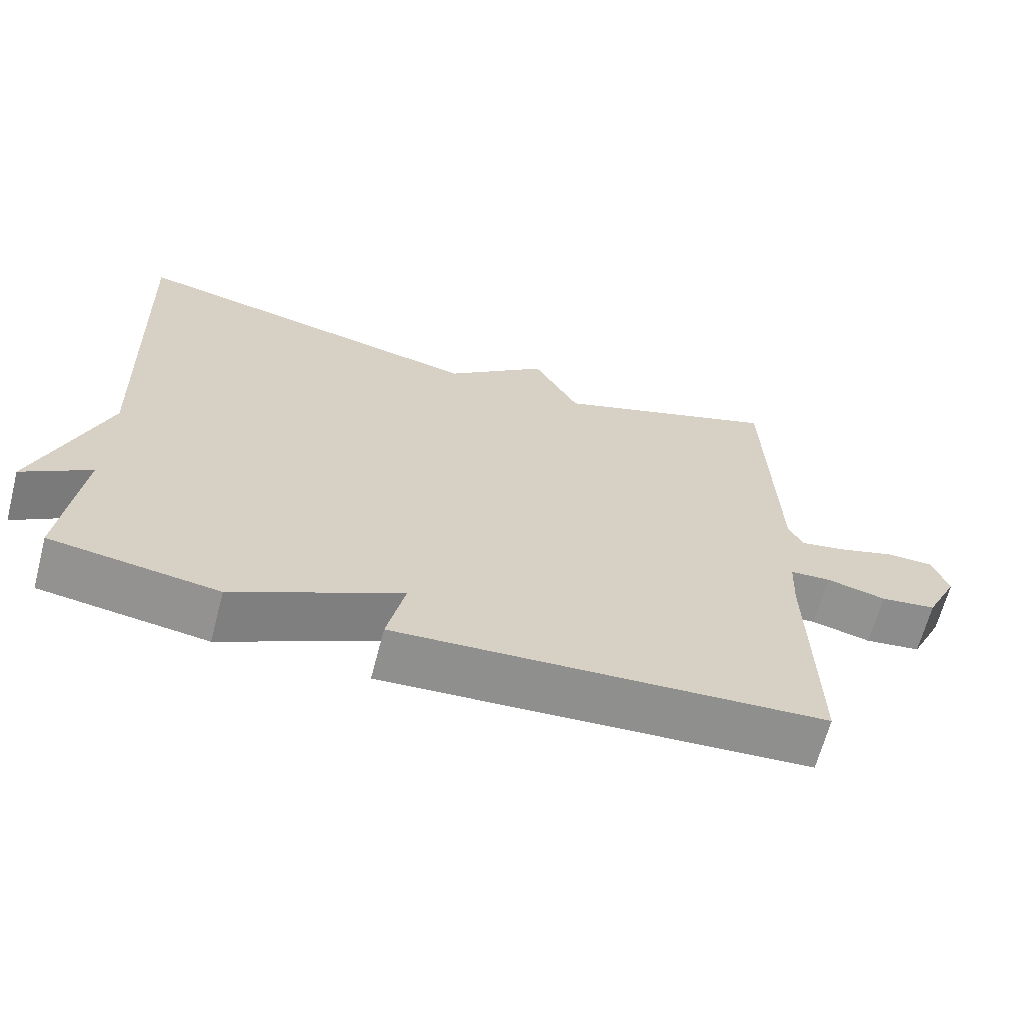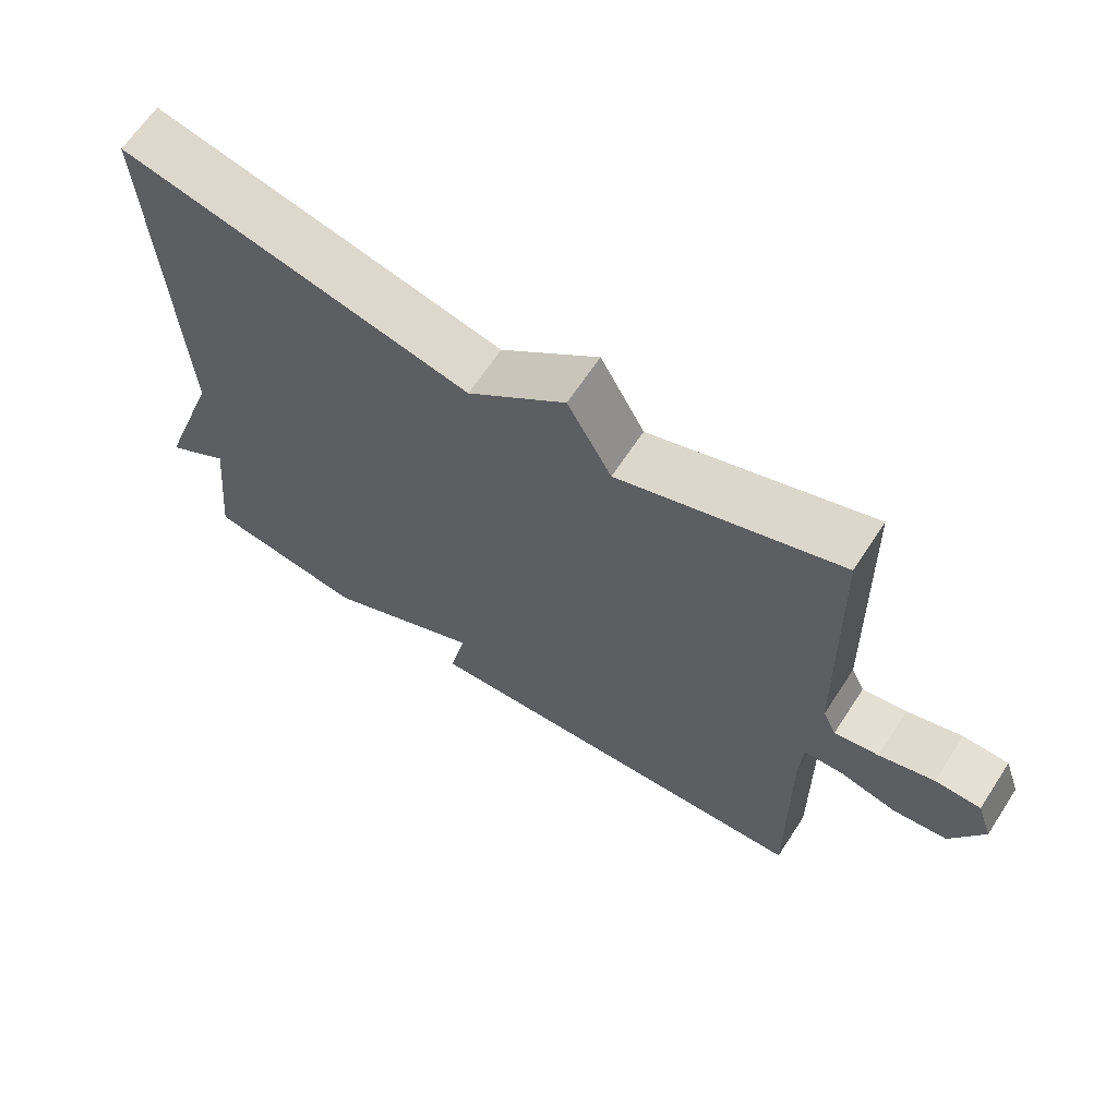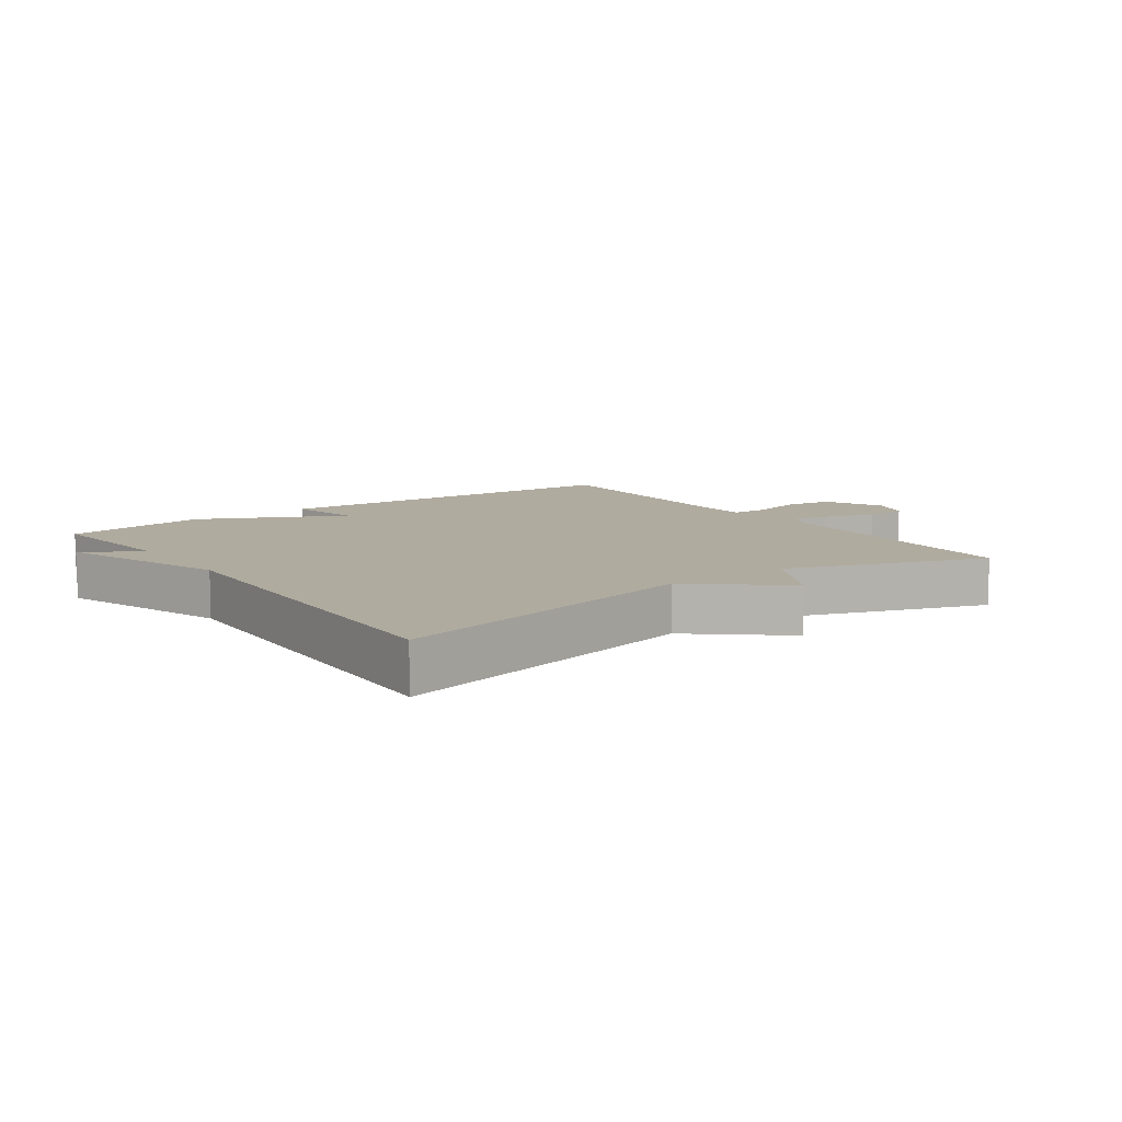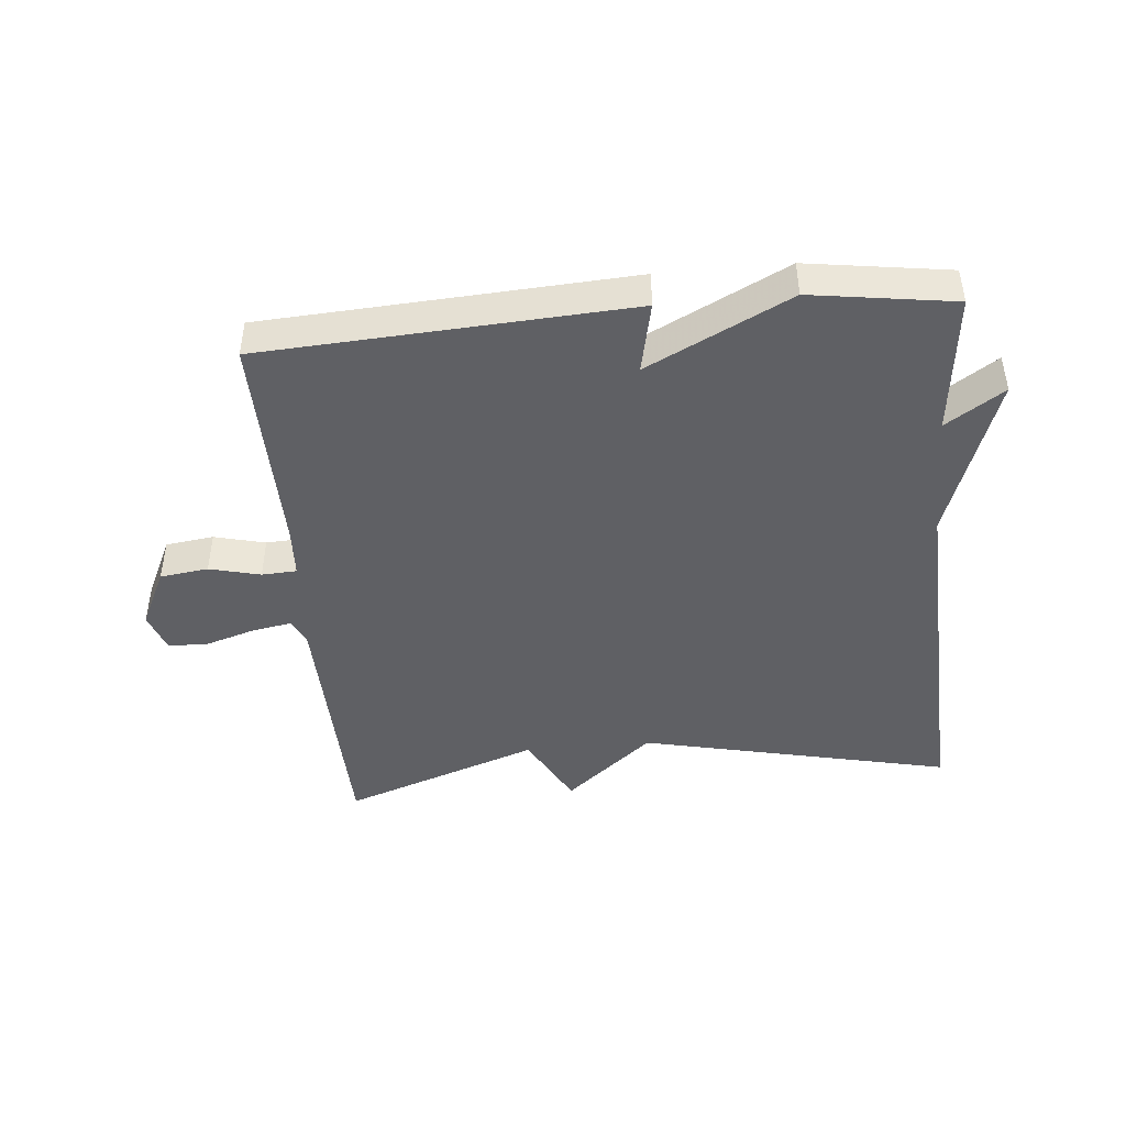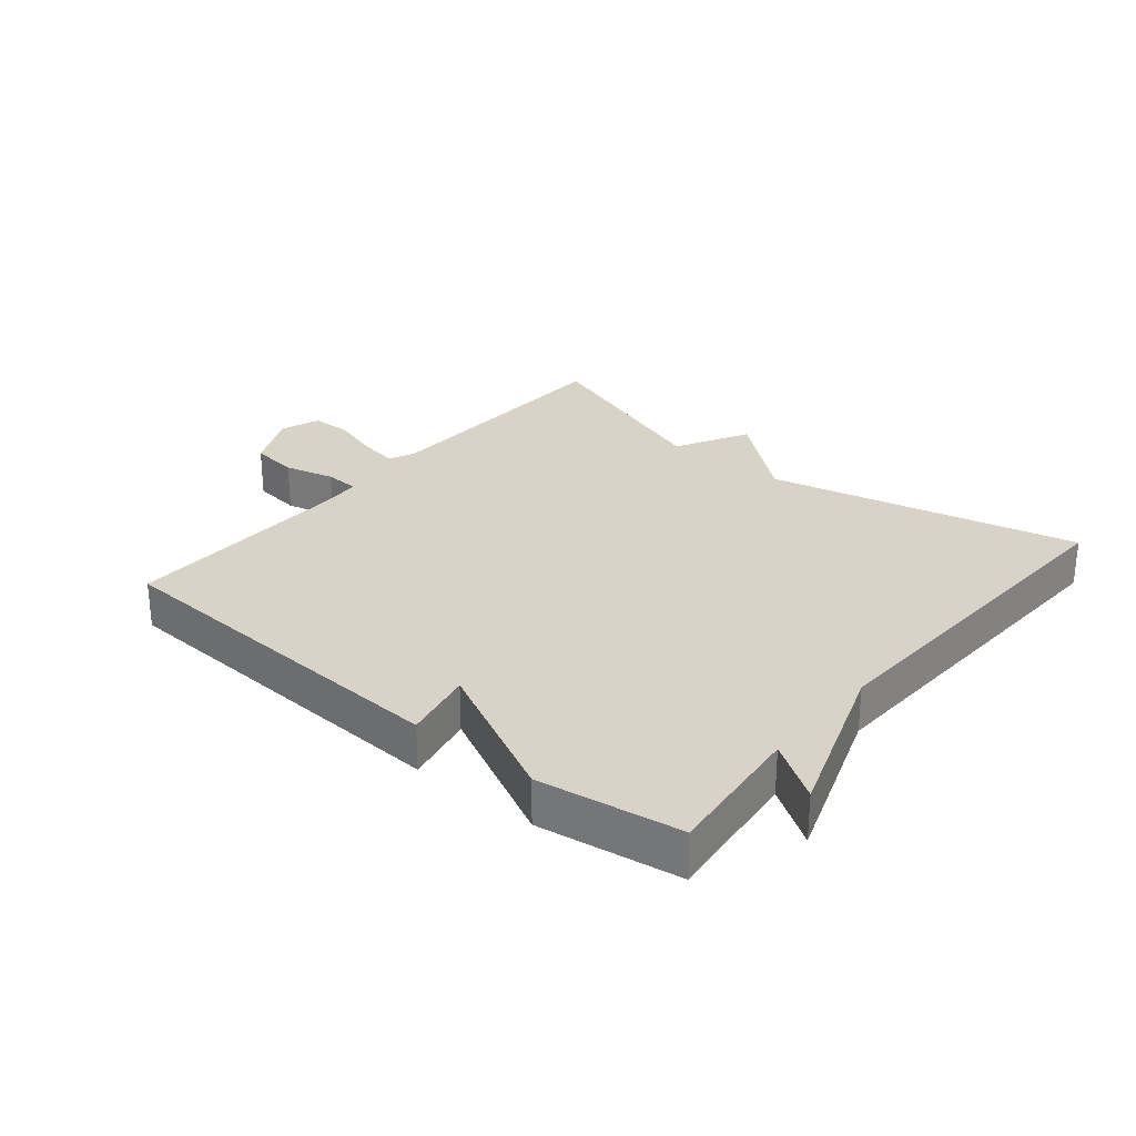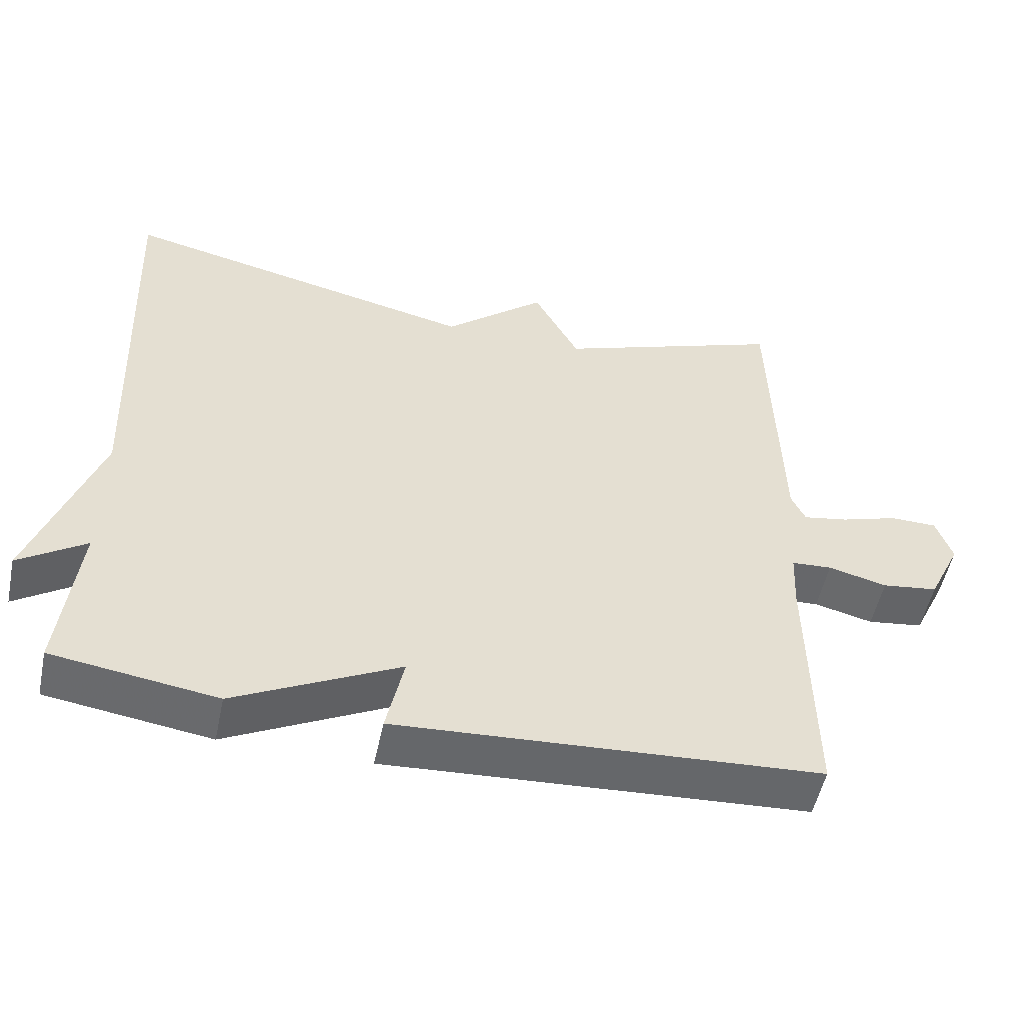
<metadata>
{"format":"obj","ext":"obj","renderer":"f3d","projection":"perspective","resolution":1024,"background":"white","views":[{"elev":-65.8,"azim":-14.7,"up":"+Z"},{"elev":65.2,"azim":33.2,"up":"+Z"},{"elev":9.7,"azim":-35.8,"up":"+Y"},{"elev":-44.7,"azim":-174.7,"up":"+Y"},{"elev":27.9,"azim":-140.4,"up":"+Y"},{"elev":-52.4,"azim":-11.9,"up":"+Z"}]}
</metadata>
<code>
v -0.5 0.07 0.5
v -0.01 0.07 0.39
v 0.128 0.07 0.506
v 0.19 0.07 0.39
v 0.5 0.07 0.5
v 0.511 0.07 0.086
v 0.53 0.07 0.046
v 0.592 0.07 0.057
v 0.669 0.07 0.081
v 0.733 0.07 0.08
v 0.755 0.07 0.017
v 0.71 0.07 -0.076
v 0.634 0.07 -0.086
v 0.554 0.07 -0.066
v 0.499 0.07 -0.069
v 0.495 0.07 -0.148
v 0.5 0.07 -0.5
v -0.076 0.07 -0.533
v -0.052 0.07 -0.421
v -0.276 0.07 -0.533
v -0.5 0.07 -0.5
v -0.476 0.07 -0.277
v -0.567 0.07 -0.337
v -0.476 0.07 -0.077
v -0.5 0 0.5
v -0.01 0 0.39
v 0.128 0 0.506
v 0.19 0 0.39
v 0.5 0 0.5
v 0.511 0 0.086
v 0.53 0 0.046
v 0.592 0 0.057
v 0.669 0 0.081
v 0.733 0 0.08
v 0.755 0 0.017
v 0.71 0 -0.076
v 0.634 0 -0.086
v 0.554 0 -0.066
v 0.499 0 -0.069
v 0.495 0 -0.148
v 0.5 0 -0.5
v -0.076 0 -0.533
v -0.052 0 -0.421
v -0.276 0 -0.533
v -0.5 0 -0.5
v -0.476 0 -0.277
v -0.567 0 -0.337
v -0.476 0 -0.077
f 22 23 24
f 19 20 21 22
f 19 22 24
f 16 17 18 19
f 24 1 2
f 19 24 2
f 16 19 2
f 15 16 2
f 12 13 14
f 11 12 14
f 10 11 14
f 9 10 14
f 8 9 14
f 7 8 14 15
f 6 7 15 2
f 4 5 6
f 2 3 4
f 2 4 6
f 48 47 46
f 46 45 44 43
f 48 46 43
f 43 42 41 40
f 26 25 48
f 26 48 43
f 26 43 40
f 26 40 39
f 38 37 36
f 38 36 35
f 38 35 34
f 38 34 33
f 38 33 32
f 39 38 32 31
f 26 39 31 30
f 30 29 28
f 28 27 26
f 30 28 26
f 1 25 26 2
f 2 26 27 3
f 3 27 28 4
f 4 28 29 5
f 5 29 30 6
f 6 30 31 7
f 7 31 32 8
f 8 32 33 9
f 9 33 34 10
f 10 34 35 11
f 11 35 36 12
f 12 36 37 13
f 13 37 38 14
f 14 38 39 15
f 15 39 40 16
f 16 40 41 17
f 17 41 42 18
f 18 42 43 19
f 19 43 44 20
f 20 44 45 21
f 21 45 46 22
f 22 46 47 23
f 23 47 48 24
f 24 48 25 1

</code>
